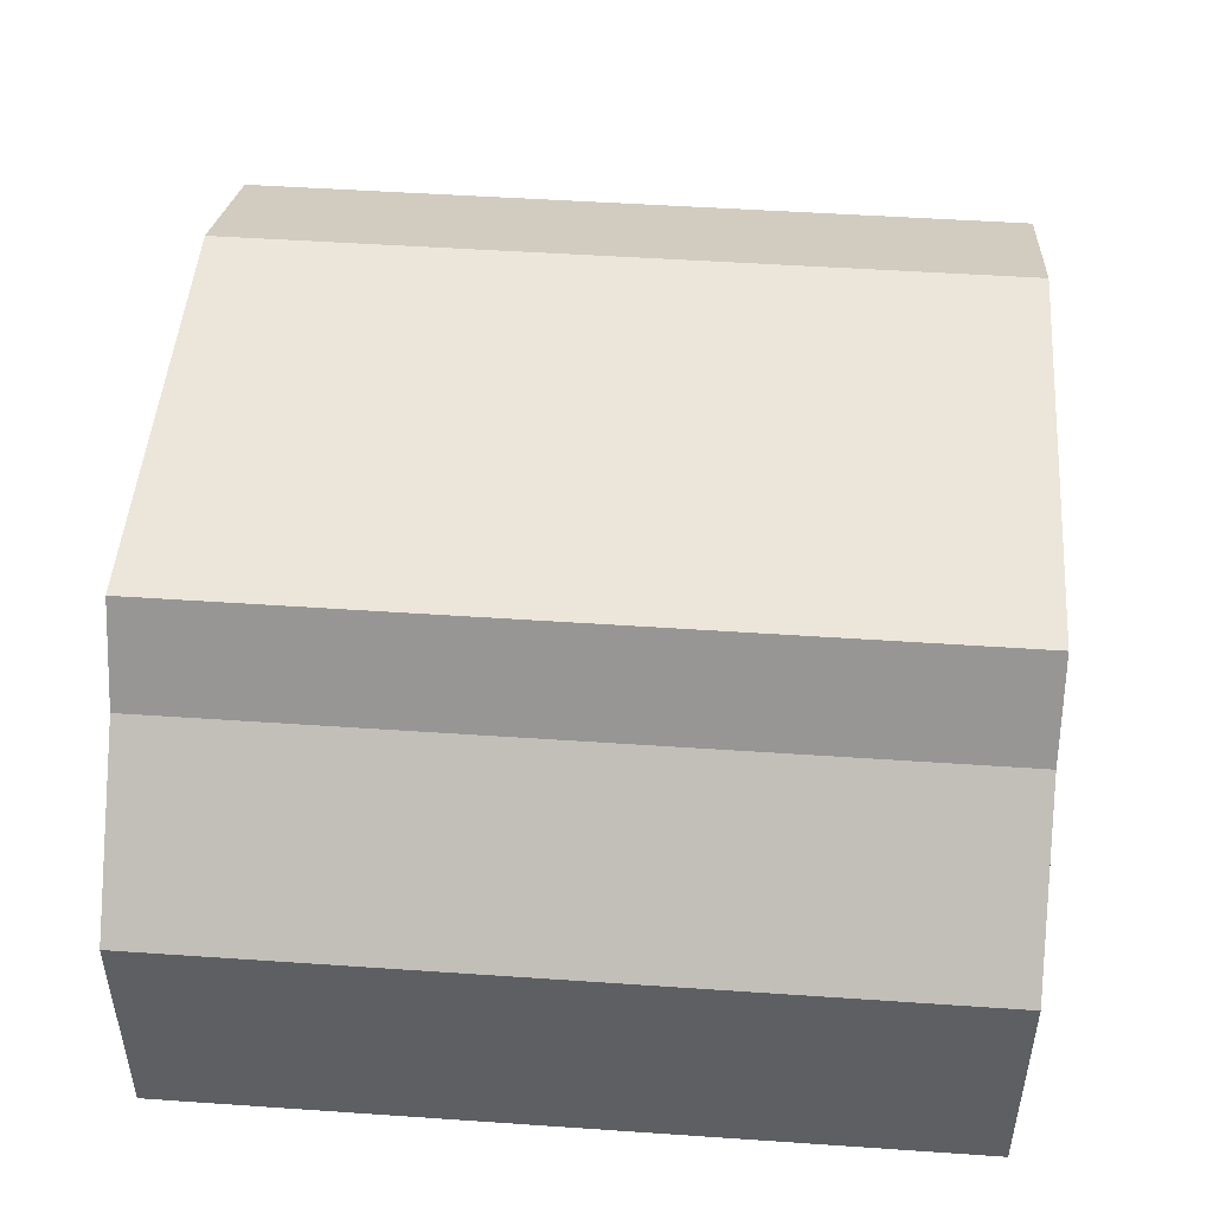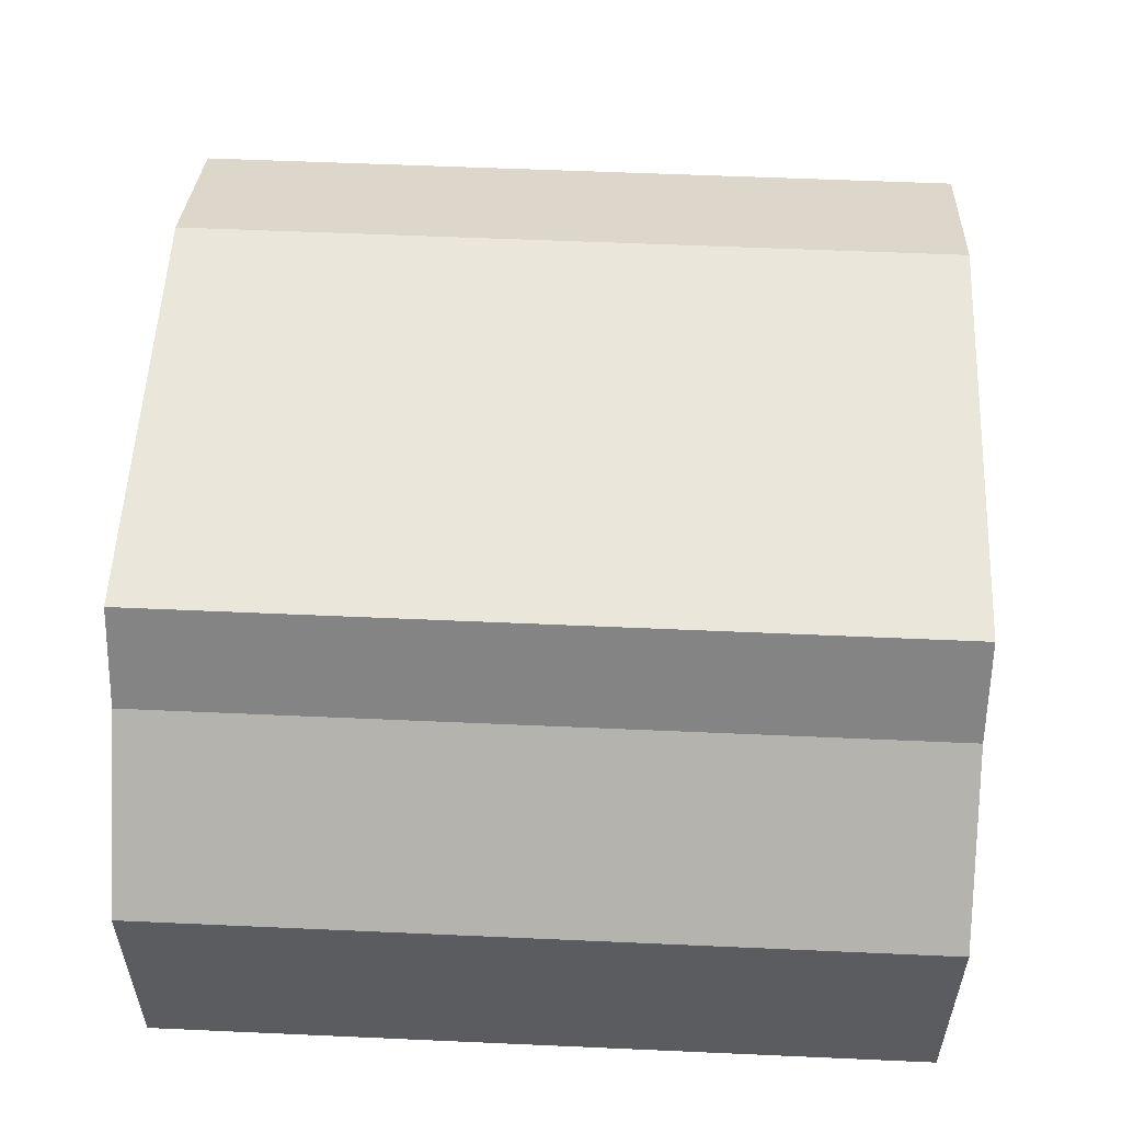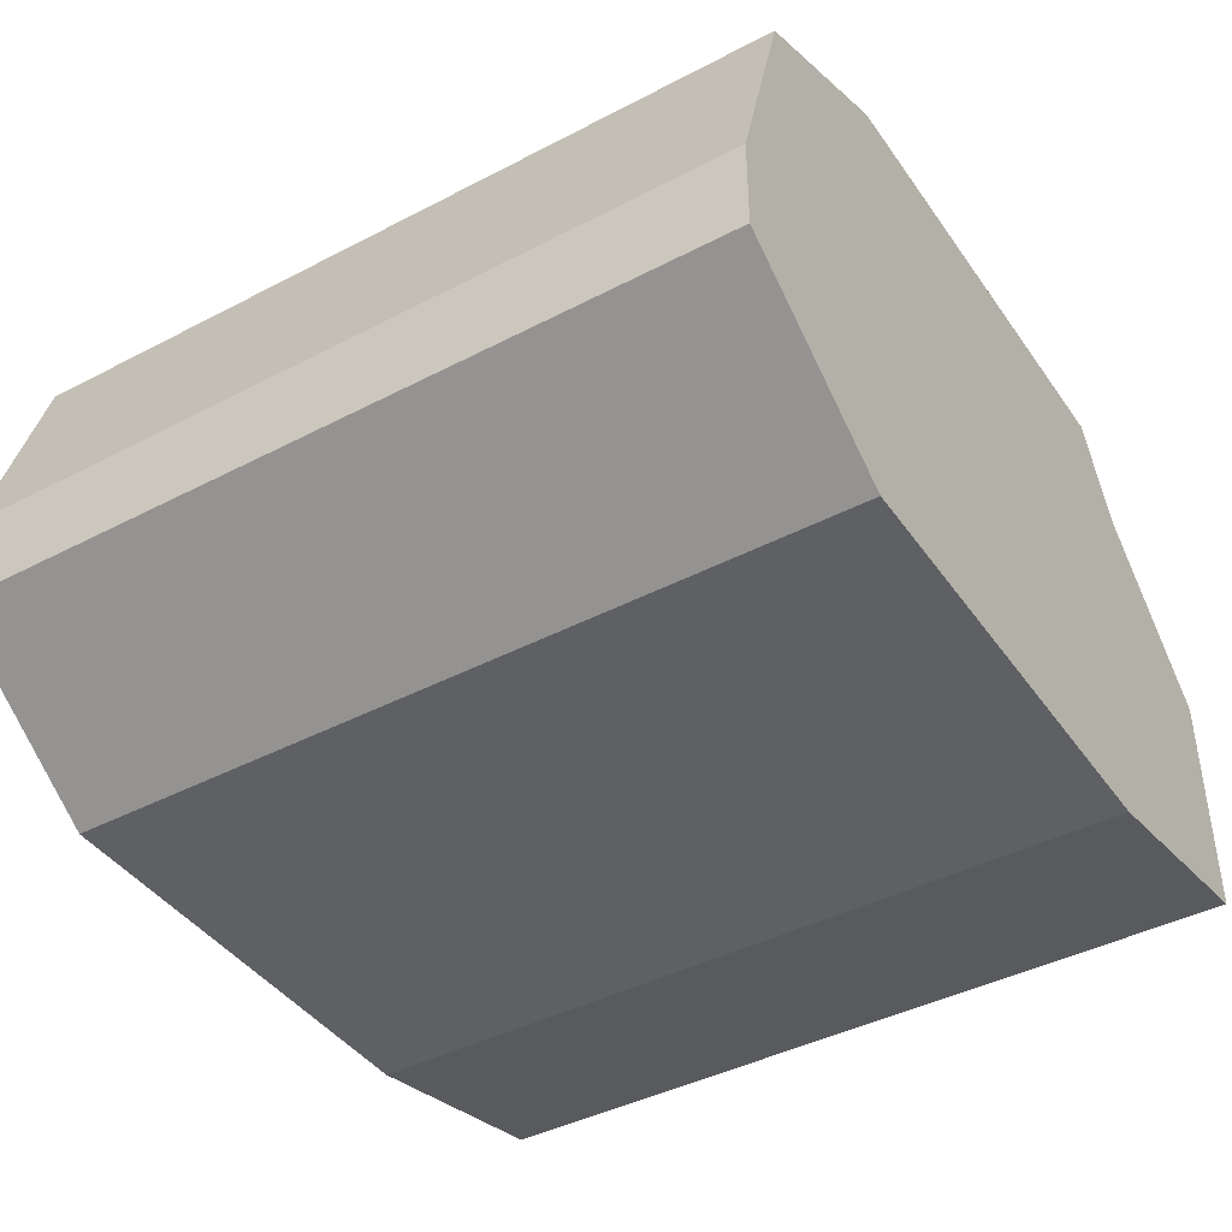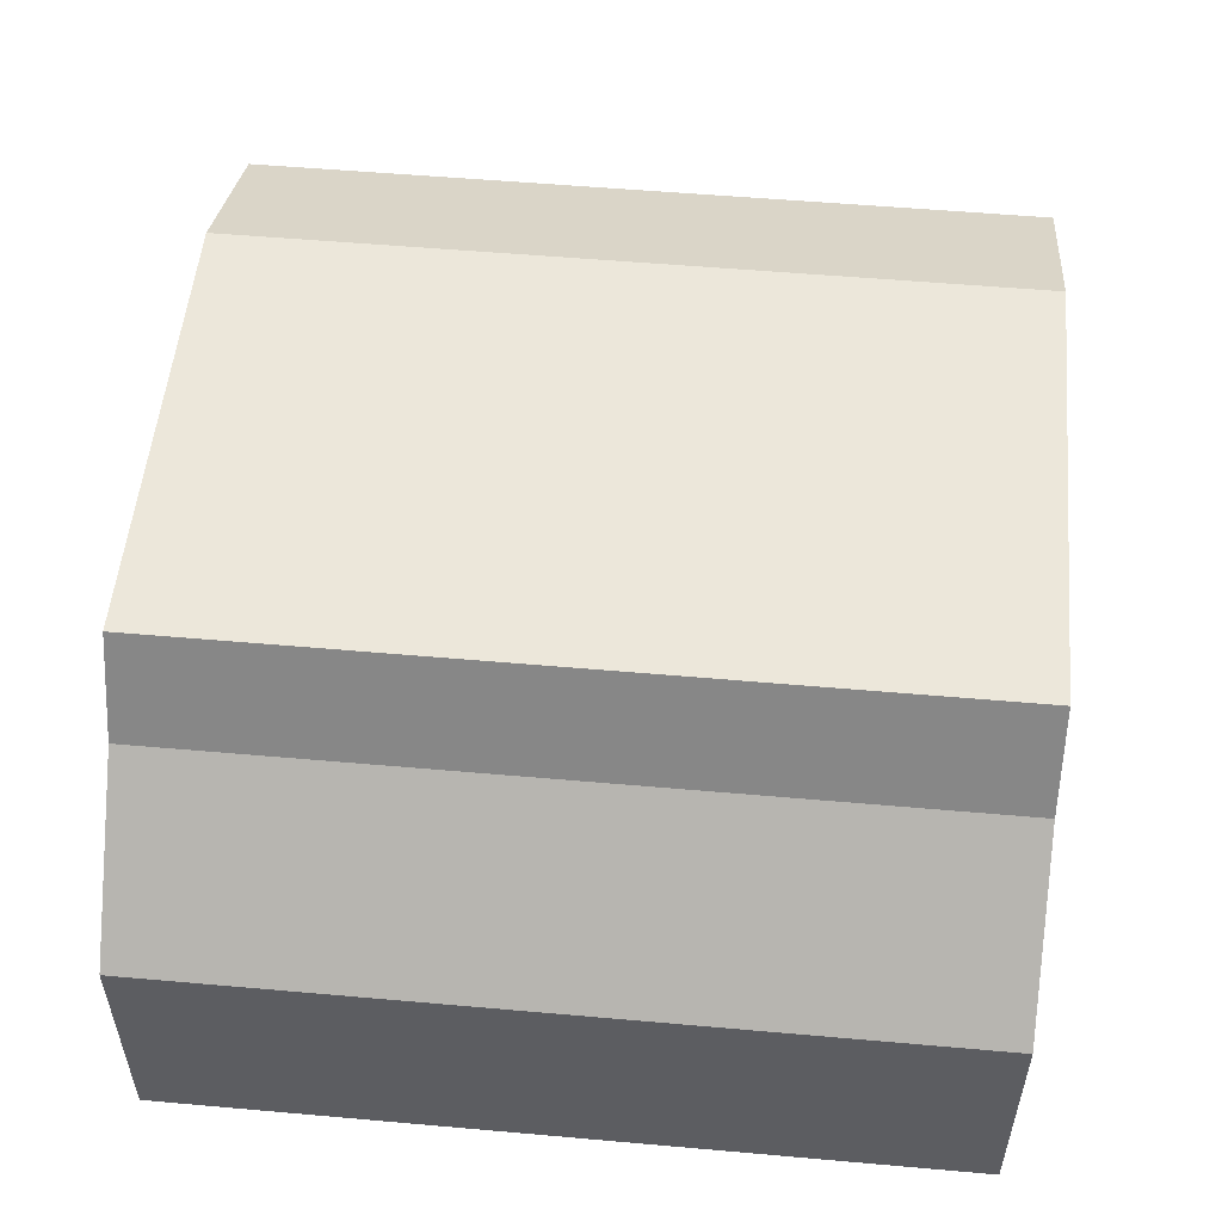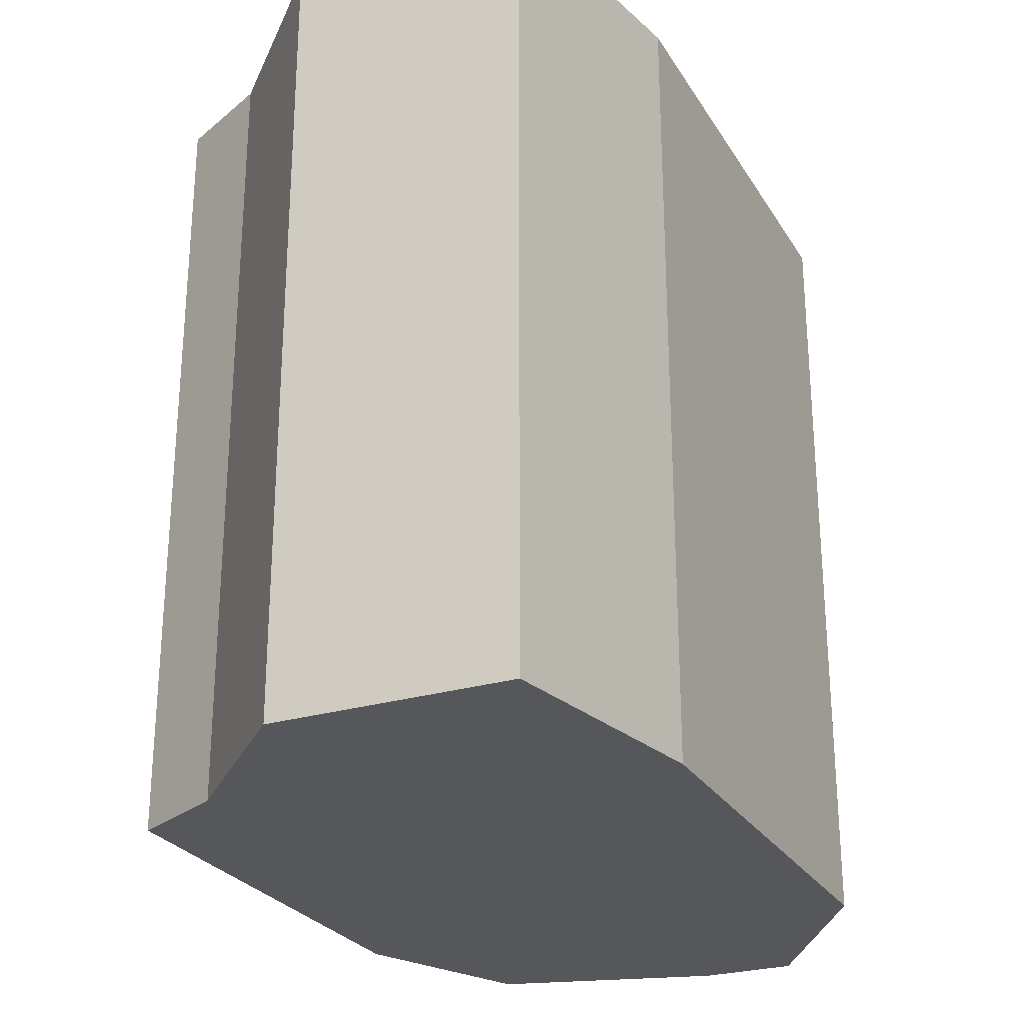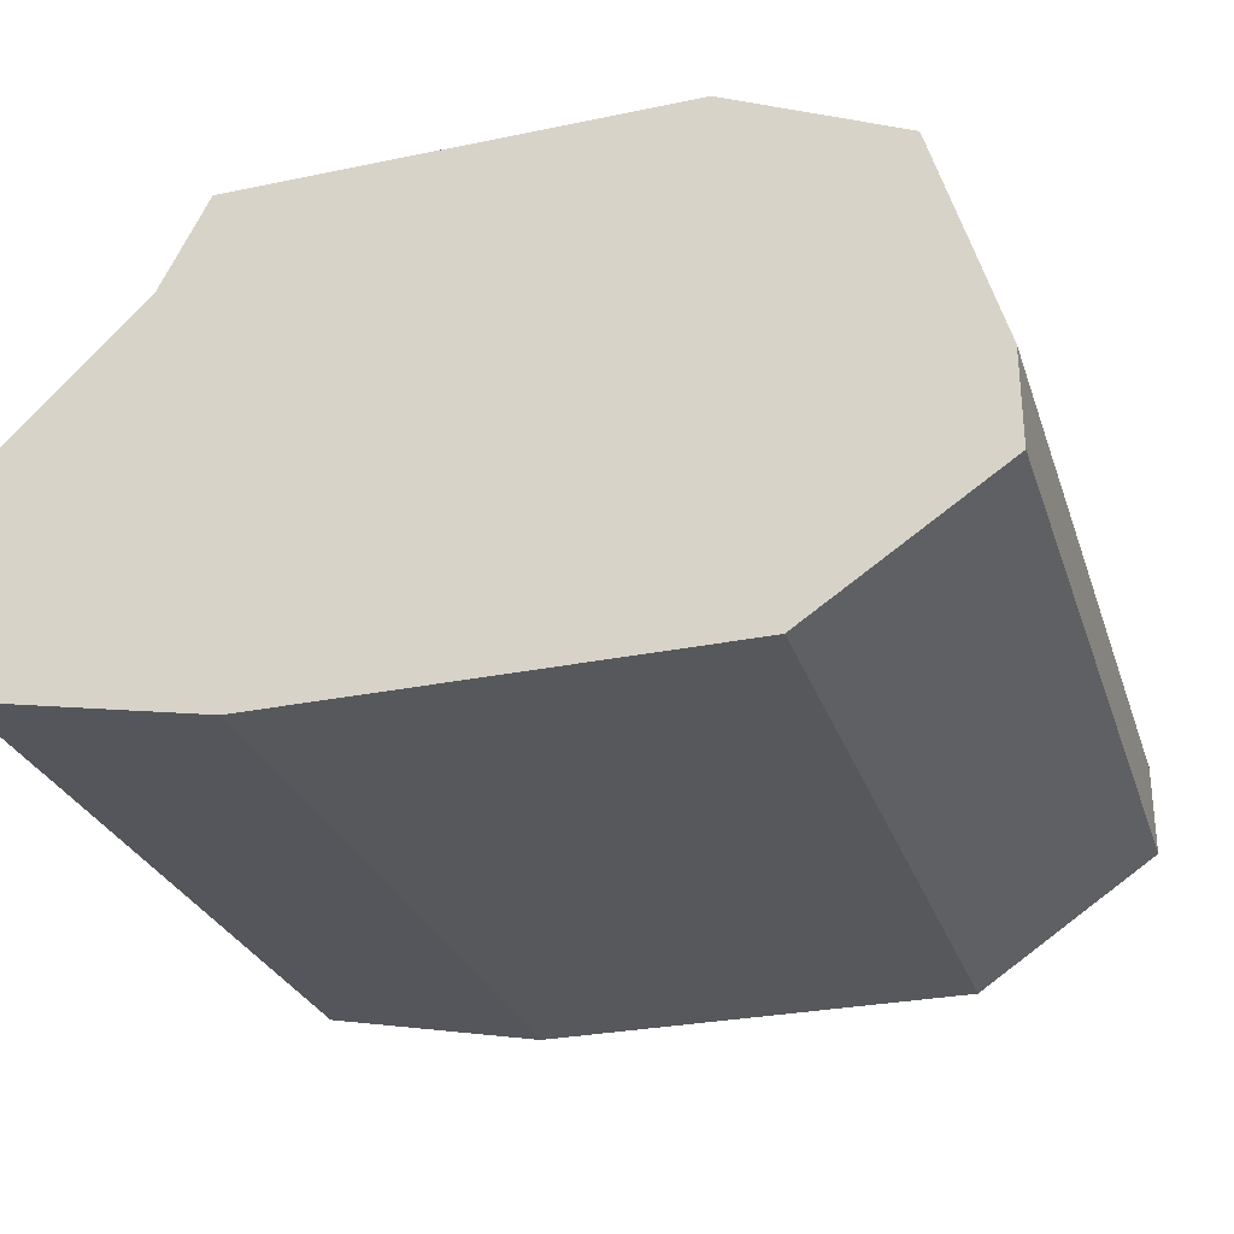
<metadata>
{"format":"obj","ext":"obj","renderer":"f3d","projection":"perspective","resolution":1024,"background":"white","views":[{"elev":48.1,"azim":-85.6,"up":"+Y"},{"elev":54.8,"azim":-87.3,"up":"+Y"},{"elev":-42.1,"azim":122.1,"up":"+Y"},{"elev":53.4,"azim":-84.6,"up":"+Y"},{"elev":-26.6,"azim":-65.0,"up":"+Z"},{"elev":-28.6,"azim":17.2,"up":"+Y"}]}
</metadata>
<code>
g sbg_cityforestunder_df_car01_m
v -0.19 0.27 0
v -0.28 0.18 0
v -0.28 0.03 0
v -0.13 0 0
v 0.16 0 0
v 0.28 0.08 0
v 0.28 0.14 0
v 0.24 0.28 0
v 0.13 0.33 0
v -0.16 0.33 0
v -0.19 0.27 0.5
v -0.28 0.18 0.5
v -0.28 0.03 0.5
v -0.13 0 0.5
v 0.16 0 0.5
v 0.28 0.08 0.5
v 0.28 0.14 0.5
v 0.24 0.28 0.5
v 0.13 0.33 0.5
v -0.16 0.33 0.5
g sbg_cityforestunder_df_car01_m_0
f 10 9 1
f 9 8 7
f 9 7 5
f 7 6 5
f 1 9 4
f 2 1 4
f 3 2 4
f 9 5 4
f 10 19 9
f 19 10 20
f 1 20 10
f 20 1 11
f 8 17 7
f 17 8 18
f 9 18 8
f 18 9 19
f 6 15 5
f 15 6 16
f 7 16 6
f 16 7 17
f 2 11 1
f 11 2 12
f 3 12 2
f 12 3 13
f 4 13 3
f 13 4 14
f 5 14 4
f 14 5 15
f 11 19 20
f 17 18 19
f 15 17 19
f 15 16 17
f 14 19 11
f 14 11 12
f 14 12 13
f 14 15 19

</code>
